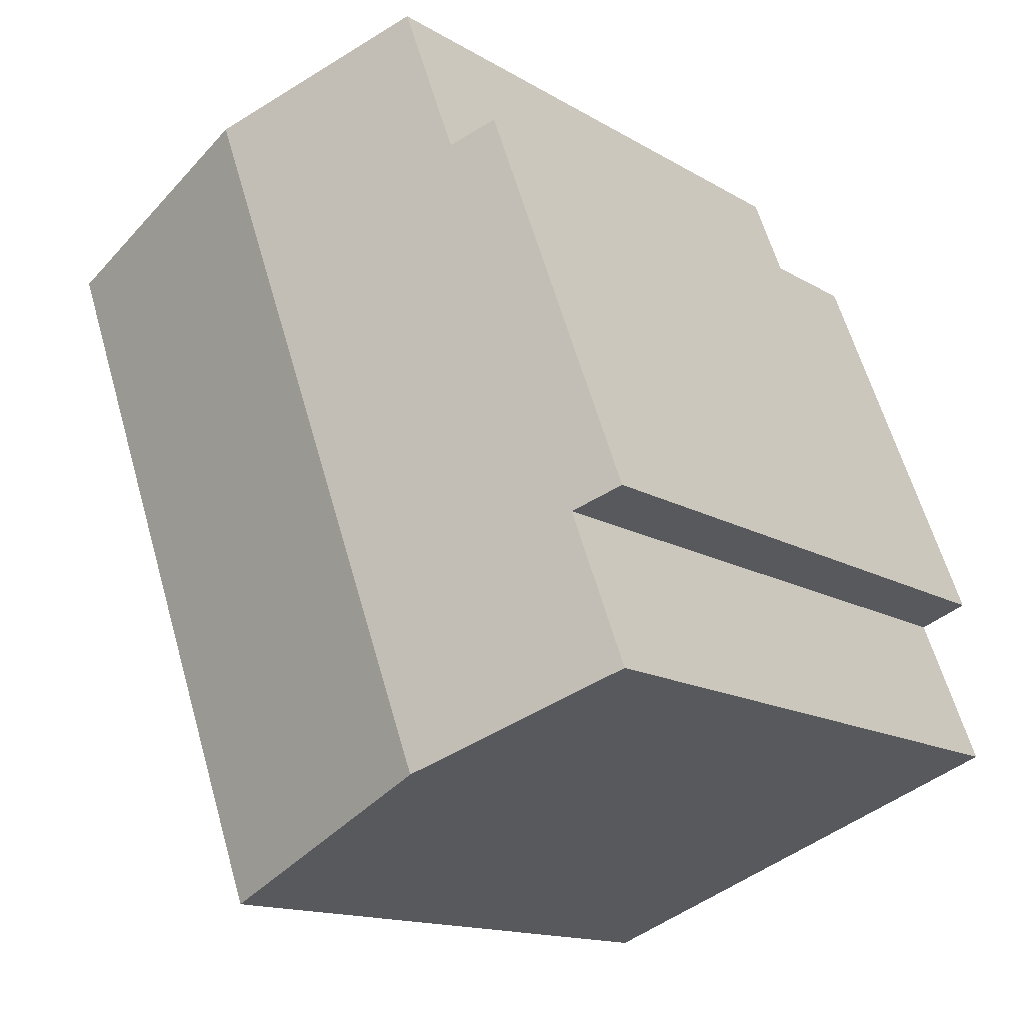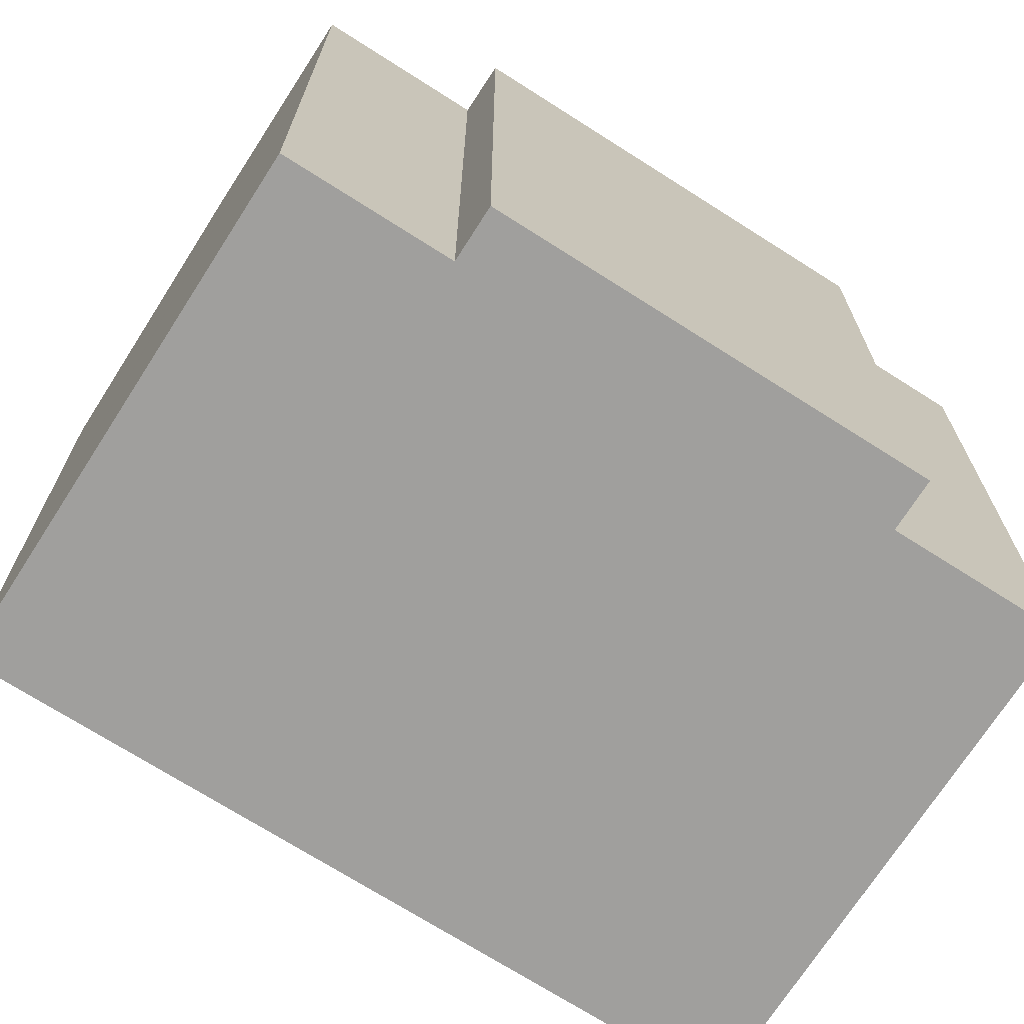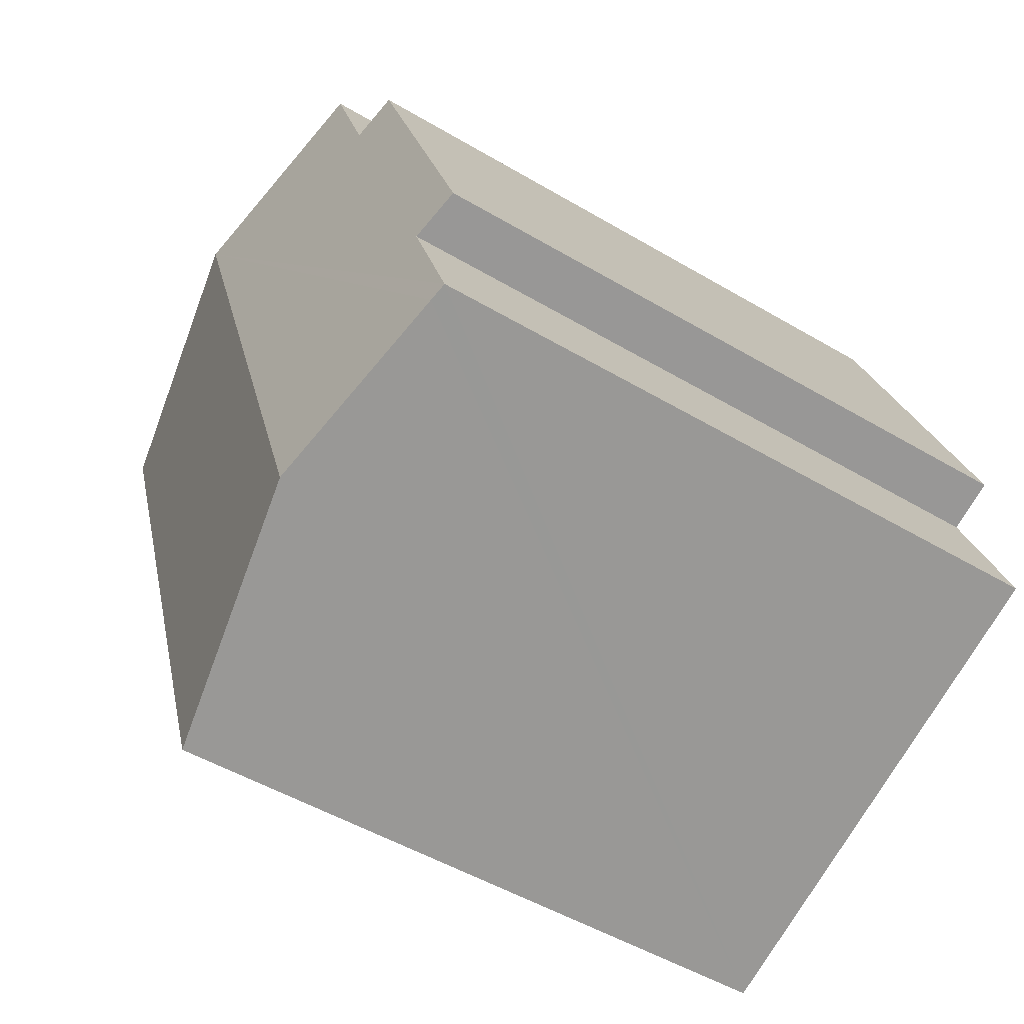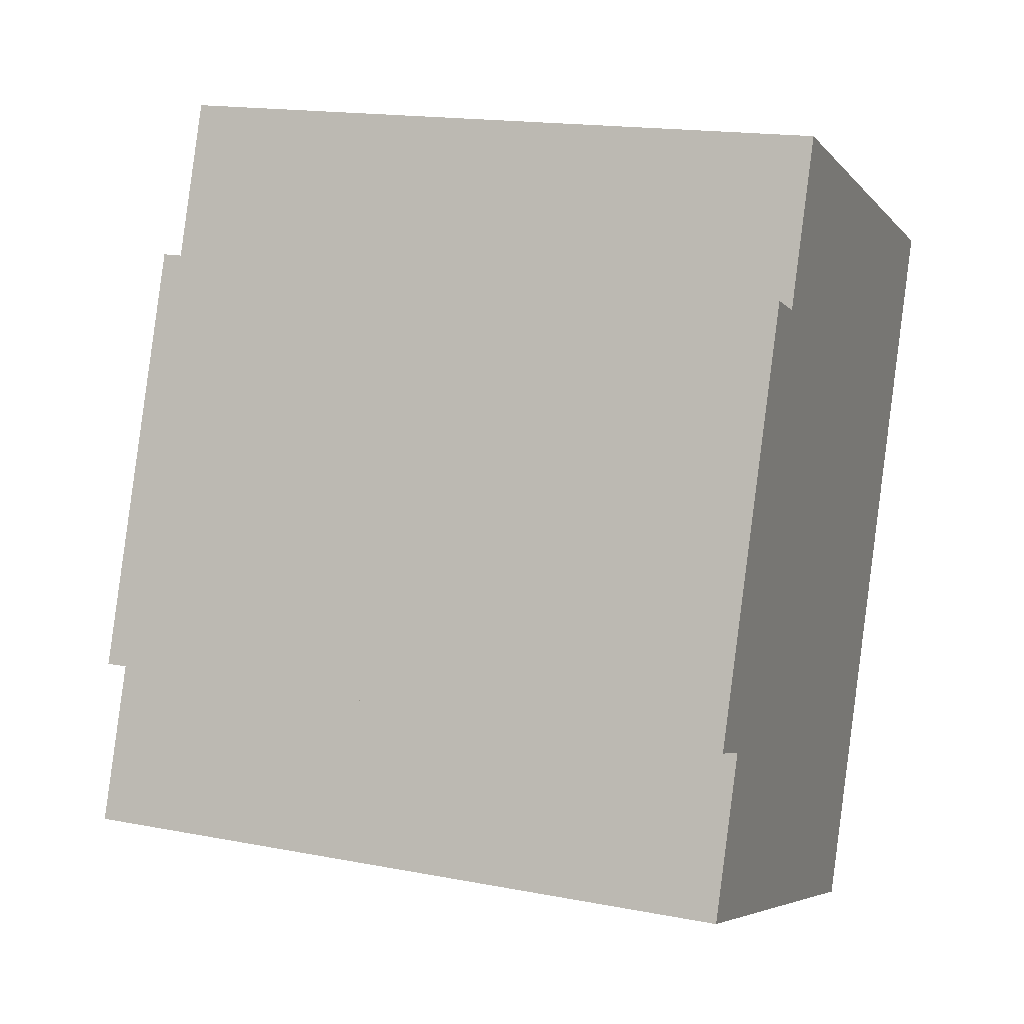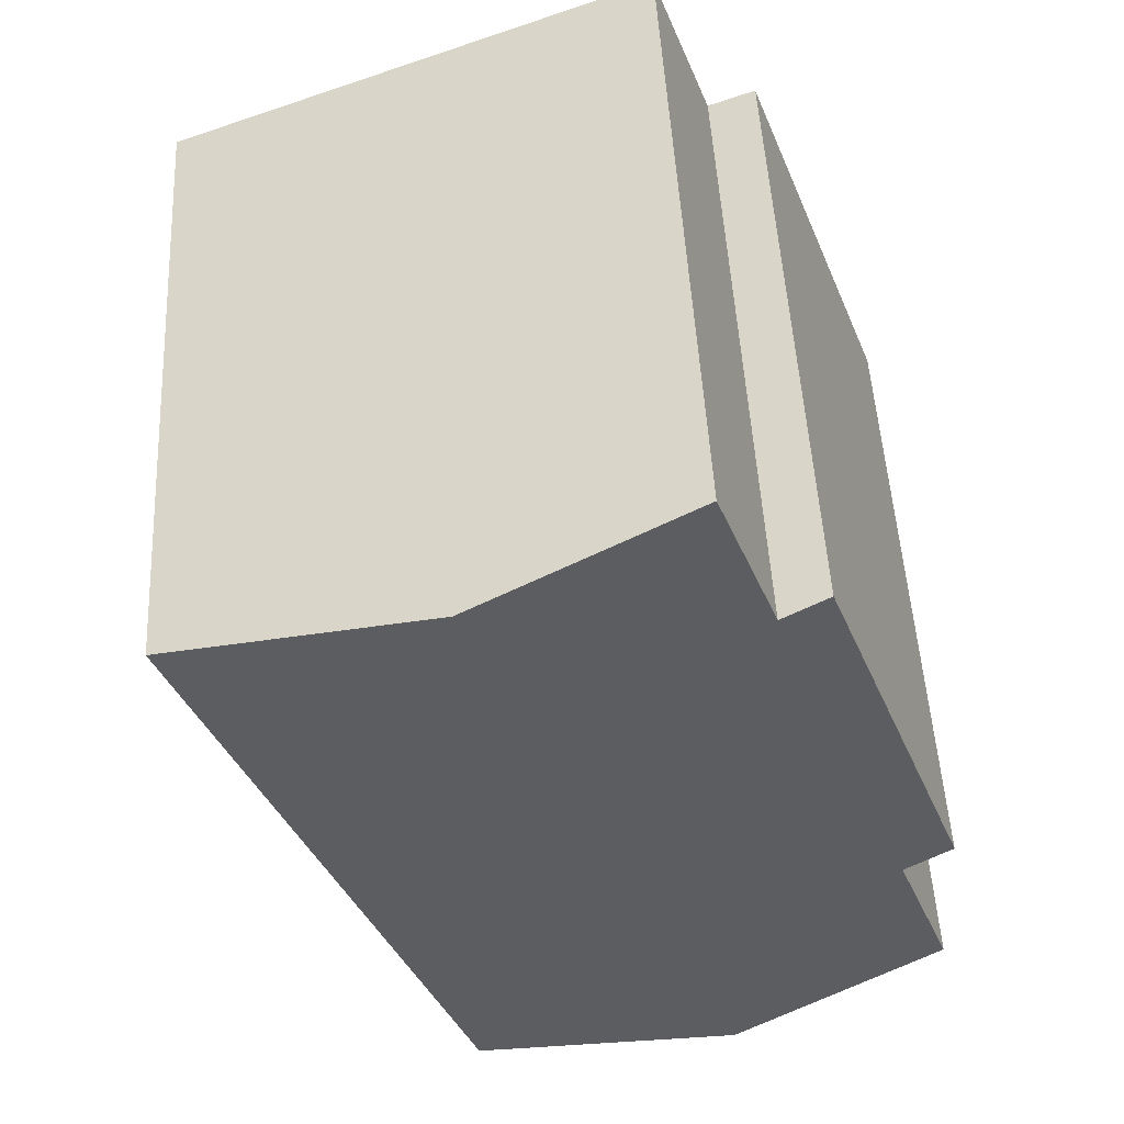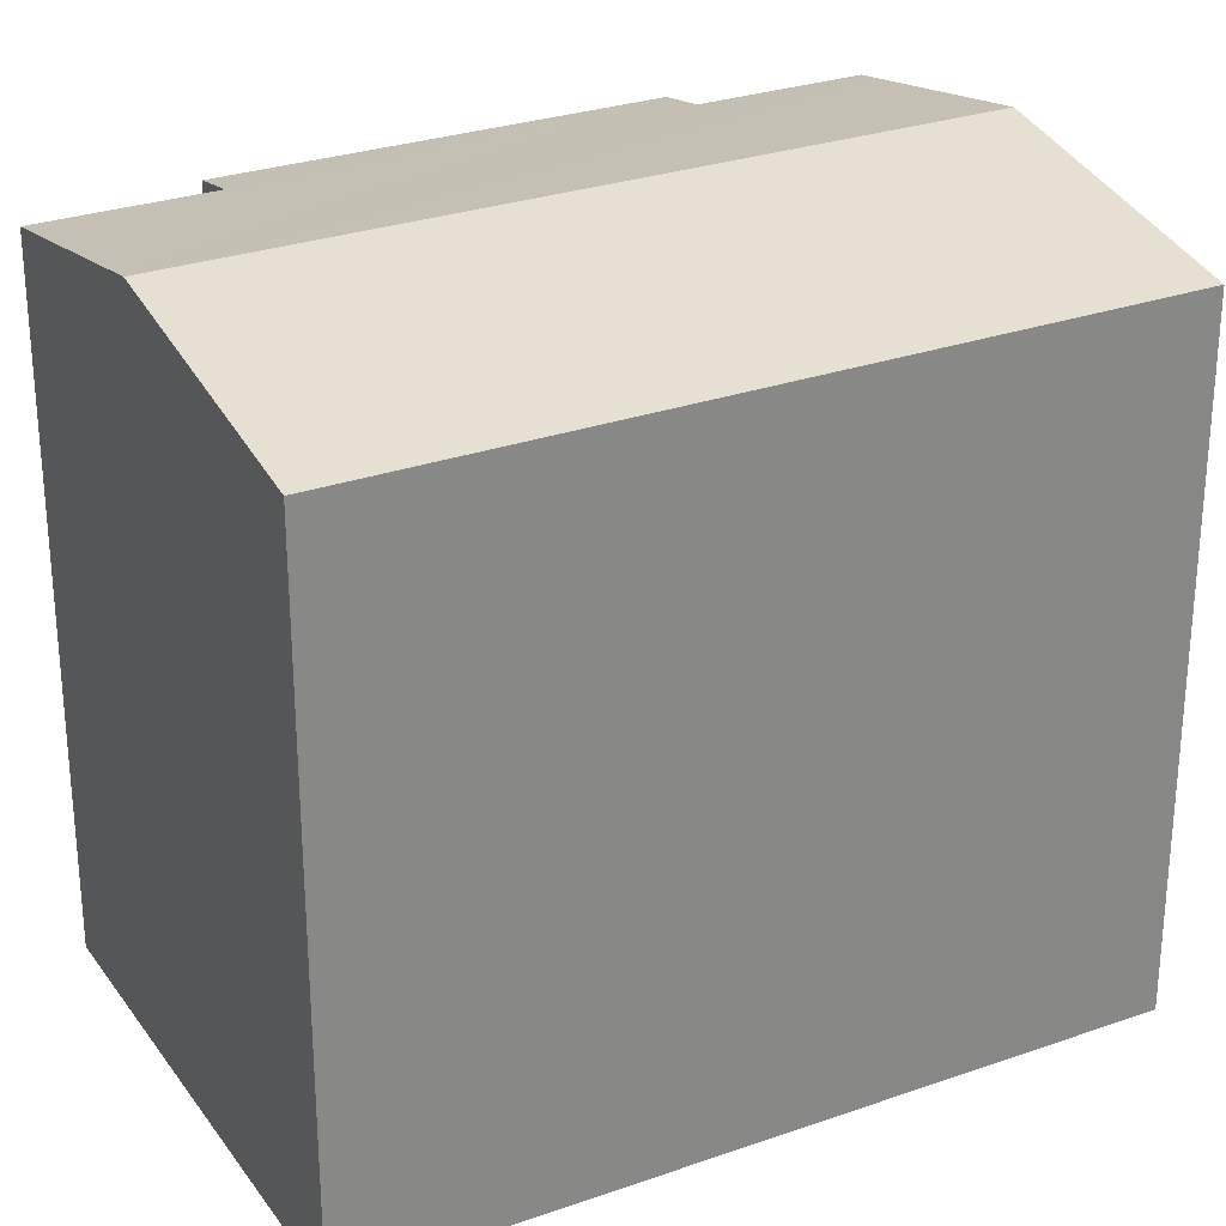
<metadata>
{"format":"obj","ext":"obj","renderer":"f3d","projection":"perspective","resolution":1024,"background":"white","views":[{"elev":-14.5,"azim":-141.9,"up":"+Z"},{"elev":-71.3,"azim":-101.9,"up":"+Y"},{"elev":-50.6,"azim":-122.9,"up":"+Z"},{"elev":16.7,"azim":-68.6,"up":"+Z"},{"elev":50.4,"azim":176.9,"up":"+Z"},{"elev":28.2,"azim":82.5,"up":"+Y"}]}
</metadata>
<code>
v  14.82 13.08 10.57
v  4.249 14.1 -1.609
v  9.572 14.1 12.55
v  9.496 13.08 -3.597
v  3.137 13.08 11.38
v  4.082 13.26 11.02
v  0.145 13.08 3.417
v  0.347 13.34 -0.131
v  0 13.27 8.126e-16
v  1.143 13.27 3.042
v  5.269 13.26 14.18
v  5.629 13.33 14.05
v  0 0 0
v  1.143 -1.863e-16 3.042
v  0.145 -2.092e-16 3.417
v  3.137 -6.968e-16 11.38
v  4.082 -6.75e-16 11.02
v  5.269 -8.685e-16 14.18
v  9.496 2.203e-16 -3.597
v  4.249 9.852e-17 -1.609
v  0.347 8.021e-18 -0.131
v  14.82 -6.47e-16 10.57
v  9.572 -7.687e-16 12.55
v  5.629 -8.602e-16 14.05
g defaultobject
f 1 2 3
f 2 1 4
f 5 6 7
f 8 3 2
f 3 8 9
f 3 9 10
f 3 10 7
f 3 7 6
f 3 6 11
f 3 11 12
f 13 10 9
f 10 13 14
f 15 5 7
f 5 15 16
f 17 11 6
f 11 17 18
f 14 7 10
f 7 14 15
f 19 2 4
f 2 19 8
f 8 19 9
f 9 19 20
f 9 20 13
f 13 20 21
f 5 17 6
f 17 5 16
f 18 12 11
f 12 18 3
f 3 18 1
f 1 18 22
f 22 18 23
f 23 18 24
f 22 4 1
f 4 22 19
f 15 17 16
f 17 24 18
f 24 17 23
f 23 17 22
f 22 17 19
f 19 17 14
f 14 17 15
f 19 14 20
f 20 14 21
f 21 14 13

</code>
